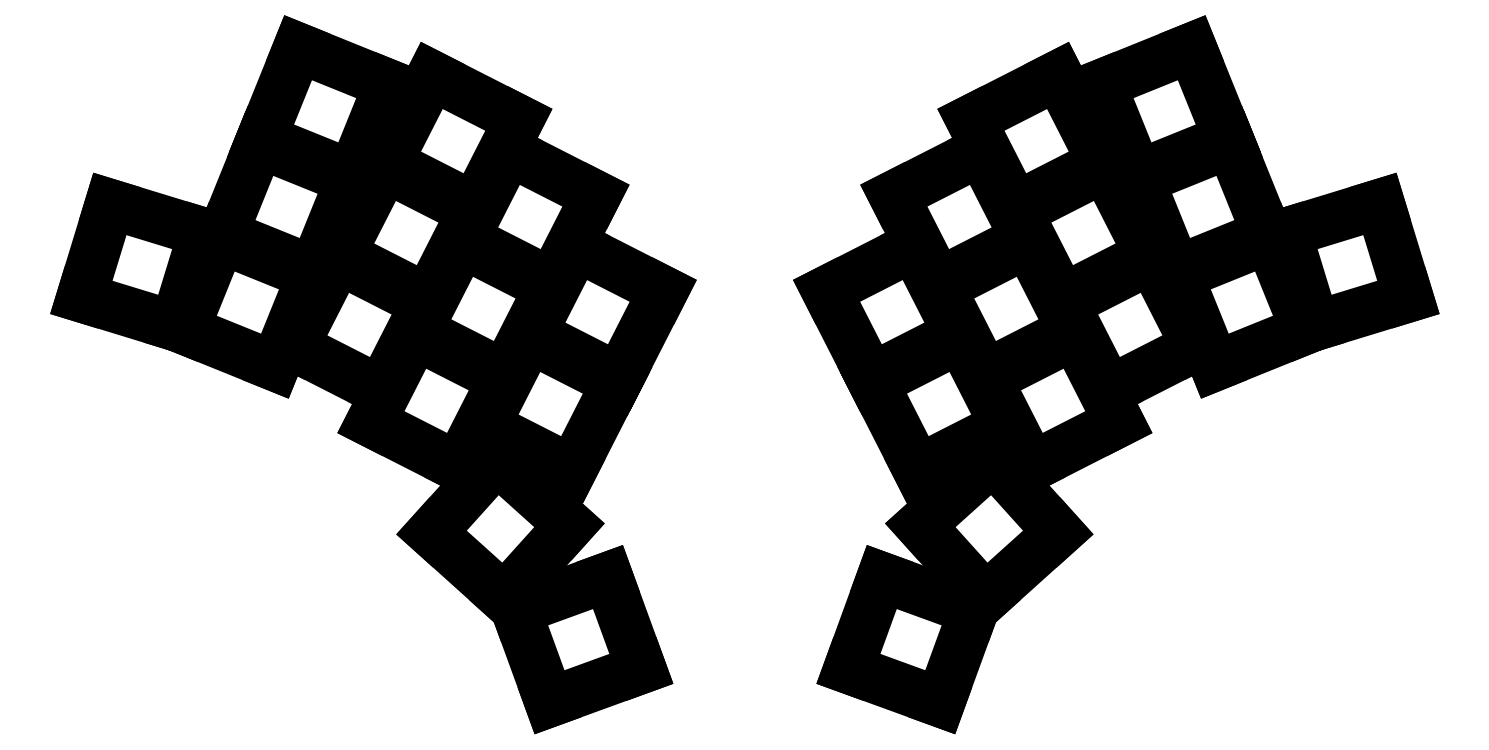
<metadata>
{"format":"dxf","ext":"dxf","renderer":"ezdxf+matplotlib","layout":"modelspace","background":"white","min_lineweight":24,"dpi":150}
</metadata>
<code>
0
SECTION
2
ENTITIES
0
LINE
8
0
10
-0.4203
20
29.41
11
16.79
21
24.15
0
LINE
8
0
10
16.79
20
24.15
11
11.53
21
6.932
0
LINE
8
0
10
11.53
20
6.932
11
-5.683
21
12.19
0
LINE
8
0
10
-5.683
20
12.19
11
-0.4203
21
29.41
0
LINE
8
0
10
20.02
20
22.96
11
36.71
21
16.21
0
LINE
8
0
10
36.71
20
16.21
11
29.97
21
-0.477
0
LINE
8
0
10
29.97
20
-0.477
11
13.28
21
6.266
0
LINE
8
0
10
13.28
20
6.266
11
20.02
21
22.96
0
LINE
8
0
10
27.14
20
40.57
11
43.83
21
33.83
0
LINE
8
0
10
43.83
20
33.83
11
37.09
21
17.14
0
LINE
8
0
10
37.09
20
17.14
11
20.4
21
23.88
0
LINE
8
0
10
20.4
20
23.88
11
27.14
21
40.57
0
LINE
8
0
10
34.26
20
58.19
11
50.95
21
51.45
0
LINE
8
0
10
50.95
20
51.45
11
44.2
21
34.76
0
LINE
8
0
10
44.2
20
34.76
11
27.52
21
41.5
0
LINE
8
0
10
27.52
20
41.5
11
34.26
21
58.19
0
LINE
8
0
10
41.63
20
19.22
11
57.66
21
11.05
0
LINE
8
0
10
57.66
20
11.05
11
49.49
21
-4.987
0
LINE
8
0
10
49.49
20
-4.987
11
33.45
21
3.184
0
LINE
8
0
10
33.45
20
3.184
11
41.63
21
19.22
0
LINE
8
0
10
50.25
20
36.15
11
66.29
21
27.98
0
LINE
8
0
10
66.29
20
27.98
11
58.12
21
11.94
0
LINE
8
0
10
58.12
20
11.94
11
42.08
21
20.11
0
LINE
8
0
10
42.08
20
20.11
11
50.25
21
36.15
0
LINE
8
0
10
58.88
20
53.08
11
74.92
21
44.91
0
LINE
8
0
10
74.92
20
44.91
11
66.74
21
28.87
0
LINE
8
0
10
66.74
20
28.87
11
50.71
21
37.04
0
LINE
8
0
10
50.71
20
37.04
11
58.88
21
53.08
0
LINE
8
0
10
55.83
20
5.251
11
71.87
21
-2.921
0
LINE
8
0
10
71.87
20
-2.921
11
63.7
21
-18.96
0
LINE
8
0
10
63.7
20
-18.96
11
47.66
21
-10.79
0
LINE
8
0
10
47.66
20
-10.79
11
55.83
21
5.251
0
LINE
8
0
10
64.46
20
22.18
11
80.5
21
14.01
0
LINE
8
0
10
80.5
20
14.01
11
72.32
21
-2.03
0
LINE
8
0
10
72.32
20
-2.03
11
56.29
21
6.142
0
LINE
8
0
10
56.29
20
6.142
11
64.46
21
22.18
0
LINE
8
0
10
73.08
20
39.11
11
89.12
21
30.94
0
LINE
8
0
10
89.12
20
30.94
11
80.95
21
14.9
0
LINE
8
0
10
80.95
20
14.9
11
64.91
21
23.07
0
LINE
8
0
10
64.91
20
23.07
11
73.08
21
39.11
0
LINE
8
0
10
76.85
20
4.644
11
92.88
21
-3.528
0
LINE
8
0
10
92.88
20
-3.528
11
84.71
21
-19.57
0
LINE
8
0
10
84.71
20
-19.57
11
68.68
21
-11.39
0
LINE
8
0
10
68.68
20
-11.39
11
76.85
21
4.644
0
LINE
8
0
10
85.47
20
21.57
11
101.5
21
13.4
0
LINE
8
0
10
101.5
20
13.4
11
93.34
21
-2.637
0
LINE
8
0
10
93.34
20
-2.637
11
77.3
21
5.535
0
LINE
8
0
10
77.3
20
5.535
11
85.47
21
21.57
0
LINE
8
0
10
70.87
20
-17.75
11
84.24
21
-29.79
0
LINE
8
0
10
84.24
20
-29.79
11
72.2
21
-43.17
0
LINE
8
0
10
72.2
20
-43.17
11
58.82
21
-31.12
0
LINE
8
0
10
58.82
20
-31.12
11
70.87
21
-17.75
0
LINE
8
0
10
91.33
20
-39.32
11
97.48
21
-56.24
0
LINE
8
0
10
97.48
20
-56.24
11
80.57
21
-62.39
0
LINE
8
0
10
80.57
20
-62.39
11
74.41
21
-45.48
0
LINE
8
0
10
74.41
20
-45.48
11
91.33
21
-39.32
0
LINE
8
0
10
216.3
20
24.15
11
233.5
21
29.41
0
LINE
8
0
10
233.5
20
29.41
11
238.8
21
12.19
0
LINE
8
0
10
238.8
20
12.19
11
221.6
21
6.932
0
LINE
8
0
10
221.6
20
6.932
11
216.3
21
24.15
0
LINE
8
0
10
196.4
20
16.21
11
213.1
21
22.96
0
LINE
8
0
10
213.1
20
22.96
11
219.8
21
6.266
0
LINE
8
0
10
219.8
20
6.266
11
203.1
21
-0.477
0
LINE
8
0
10
203.1
20
-0.477
11
196.4
21
16.21
0
LINE
8
0
10
189.3
20
33.83
11
206
21
40.57
0
LINE
8
0
10
206
20
40.57
11
212.7
21
23.88
0
LINE
8
0
10
212.7
20
23.88
11
196
21
17.14
0
LINE
8
0
10
196
20
17.14
11
189.3
21
33.83
0
LINE
8
0
10
182.2
20
51.45
11
198.9
21
58.19
0
LINE
8
0
10
198.9
20
58.19
11
205.6
21
41.5
0
LINE
8
0
10
205.6
20
41.5
11
188.9
21
34.76
0
LINE
8
0
10
188.9
20
34.76
11
182.2
21
51.45
0
LINE
8
0
10
175.4
20
11.05
11
191.5
21
19.22
0
LINE
8
0
10
191.5
20
19.22
11
199.7
21
3.184
0
LINE
8
0
10
199.7
20
3.184
11
183.6
21
-4.987
0
LINE
8
0
10
183.6
20
-4.987
11
175.4
21
11.05
0
LINE
8
0
10
166.8
20
27.98
11
182.9
21
36.15
0
LINE
8
0
10
182.9
20
36.15
11
191
21
20.11
0
LINE
8
0
10
191
20
20.11
11
175
21
11.94
0
LINE
8
0
10
175
20
11.94
11
166.8
21
27.98
0
LINE
8
0
10
158.2
20
44.91
11
174.2
21
53.08
0
LINE
8
0
10
174.2
20
53.08
11
182.4
21
37.04
0
LINE
8
0
10
182.4
20
37.04
11
166.4
21
28.87
0
LINE
8
0
10
166.4
20
28.87
11
158.2
21
44.91
0
LINE
8
0
10
161.2
20
-2.921
11
177.3
21
5.251
0
LINE
8
0
10
177.3
20
5.251
11
185.5
21
-10.79
0
LINE
8
0
10
185.5
20
-10.79
11
169.4
21
-18.96
0
LINE
8
0
10
169.4
20
-18.96
11
161.2
21
-2.921
0
LINE
8
0
10
152.6
20
14.01
11
168.7
21
22.18
0
LINE
8
0
10
168.7
20
22.18
11
176.8
21
6.142
0
LINE
8
0
10
176.8
20
6.142
11
160.8
21
-2.03
0
LINE
8
0
10
160.8
20
-2.03
11
152.6
21
14.01
0
LINE
8
0
10
144
20
30.94
11
160
21
39.11
0
LINE
8
0
10
160
20
39.11
11
168.2
21
23.07
0
LINE
8
0
10
168.2
20
23.07
11
152.2
21
14.9
0
LINE
8
0
10
152.2
20
14.9
11
144
21
30.94
0
LINE
8
0
10
140.2
20
-3.528
11
156.3
21
4.644
0
LINE
8
0
10
156.3
20
4.644
11
164.4
21
-11.39
0
LINE
8
0
10
164.4
20
-11.39
11
148.4
21
-19.57
0
LINE
8
0
10
148.4
20
-19.57
11
140.2
21
-3.528
0
LINE
8
0
10
131.6
20
13.4
11
147.6
21
21.57
0
LINE
8
0
10
147.6
20
21.57
11
155.8
21
5.535
0
LINE
8
0
10
155.8
20
5.535
11
139.8
21
-2.637
0
LINE
8
0
10
139.8
20
-2.637
11
131.6
21
13.4
0
LINE
8
0
10
148.9
20
-29.79
11
162.2
21
-17.75
0
LINE
8
0
10
162.2
20
-17.75
11
174.3
21
-31.12
0
LINE
8
0
10
174.3
20
-31.12
11
160.9
21
-43.17
0
LINE
8
0
10
160.9
20
-43.17
11
148.9
21
-29.79
0
LINE
8
0
10
135.6
20
-56.24
11
141.8
21
-39.32
0
LINE
8
0
10
141.8
20
-39.32
11
158.7
21
-45.48
0
LINE
8
0
10
158.7
20
-45.48
11
152.5
21
-62.39
0
LINE
8
0
10
152.5
20
-62.39
11
135.6
21
-56.24
0
ENDSEC
0
EOF

</code>
